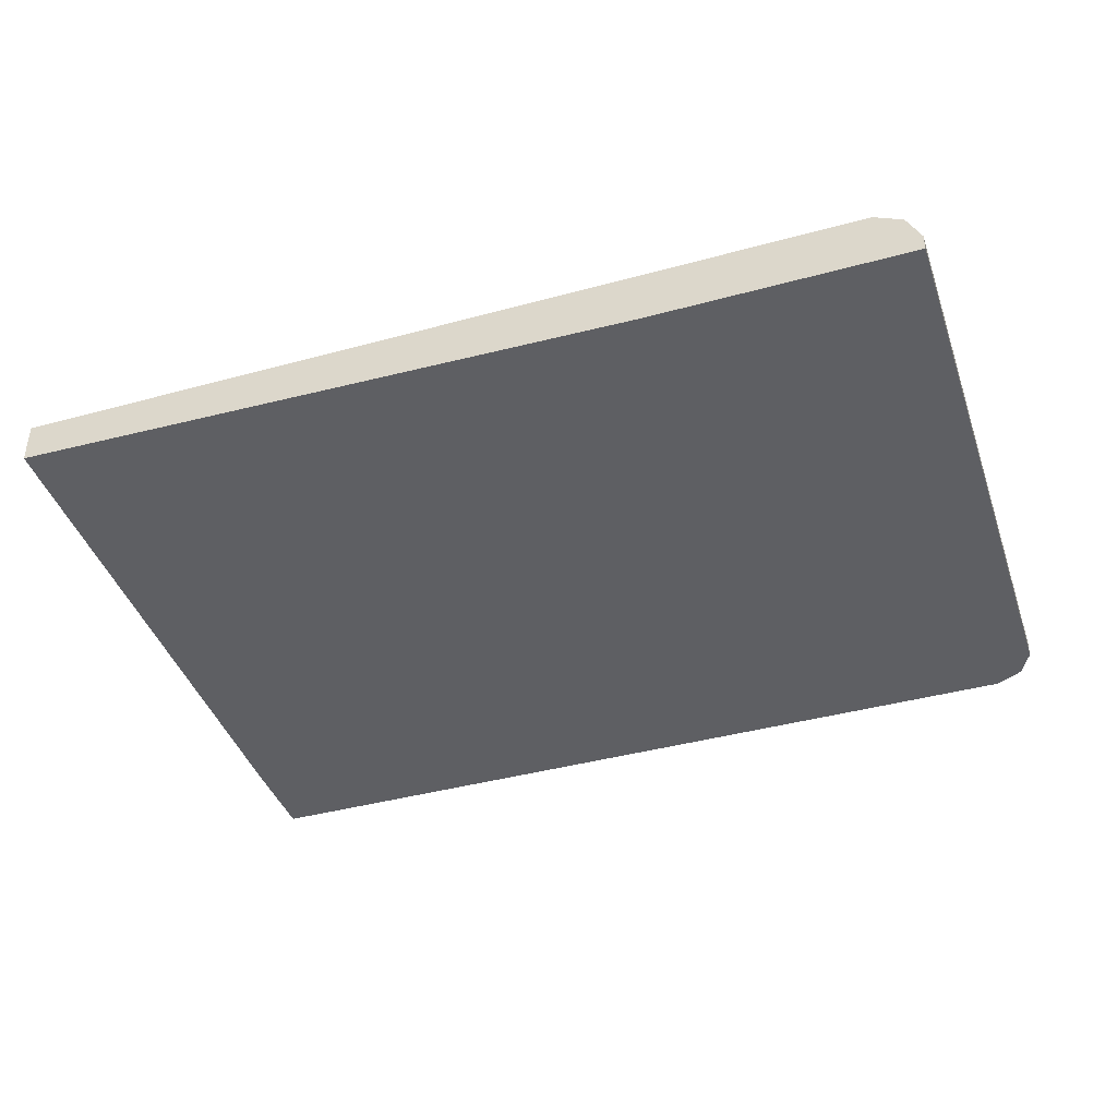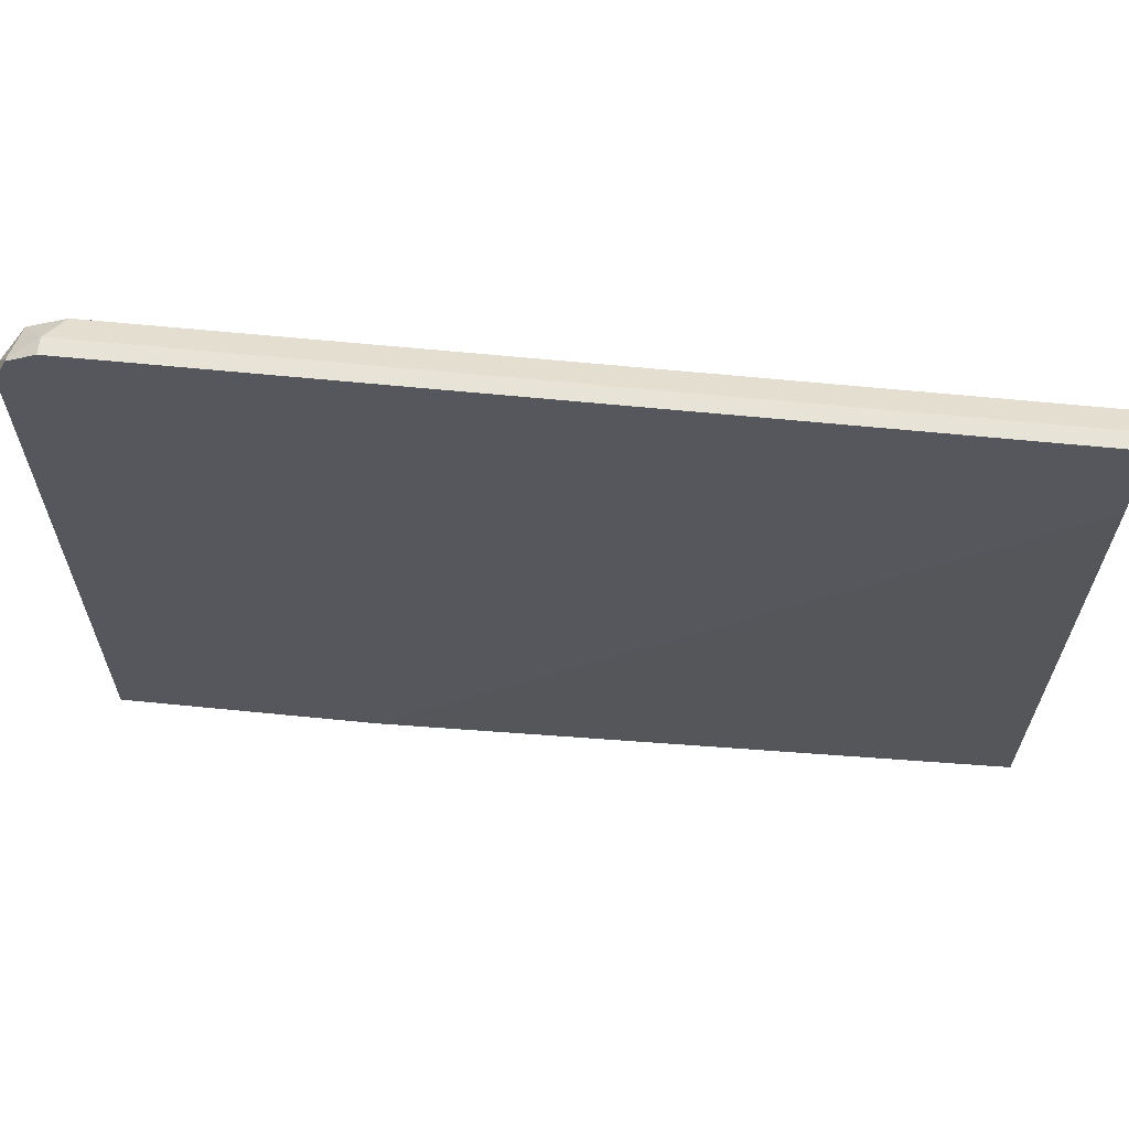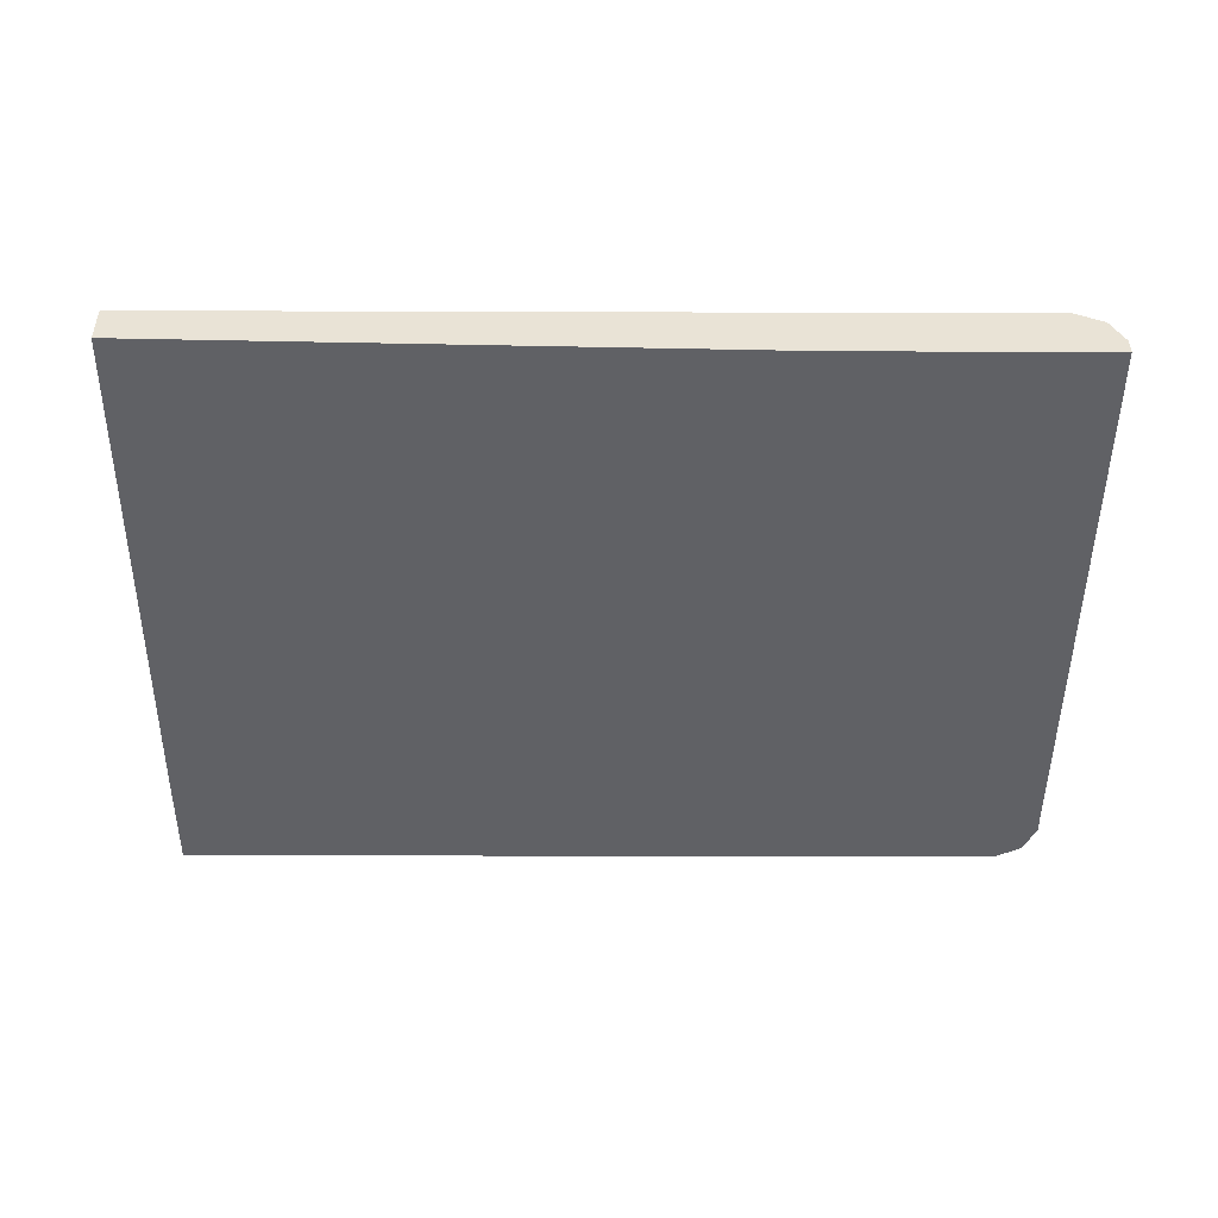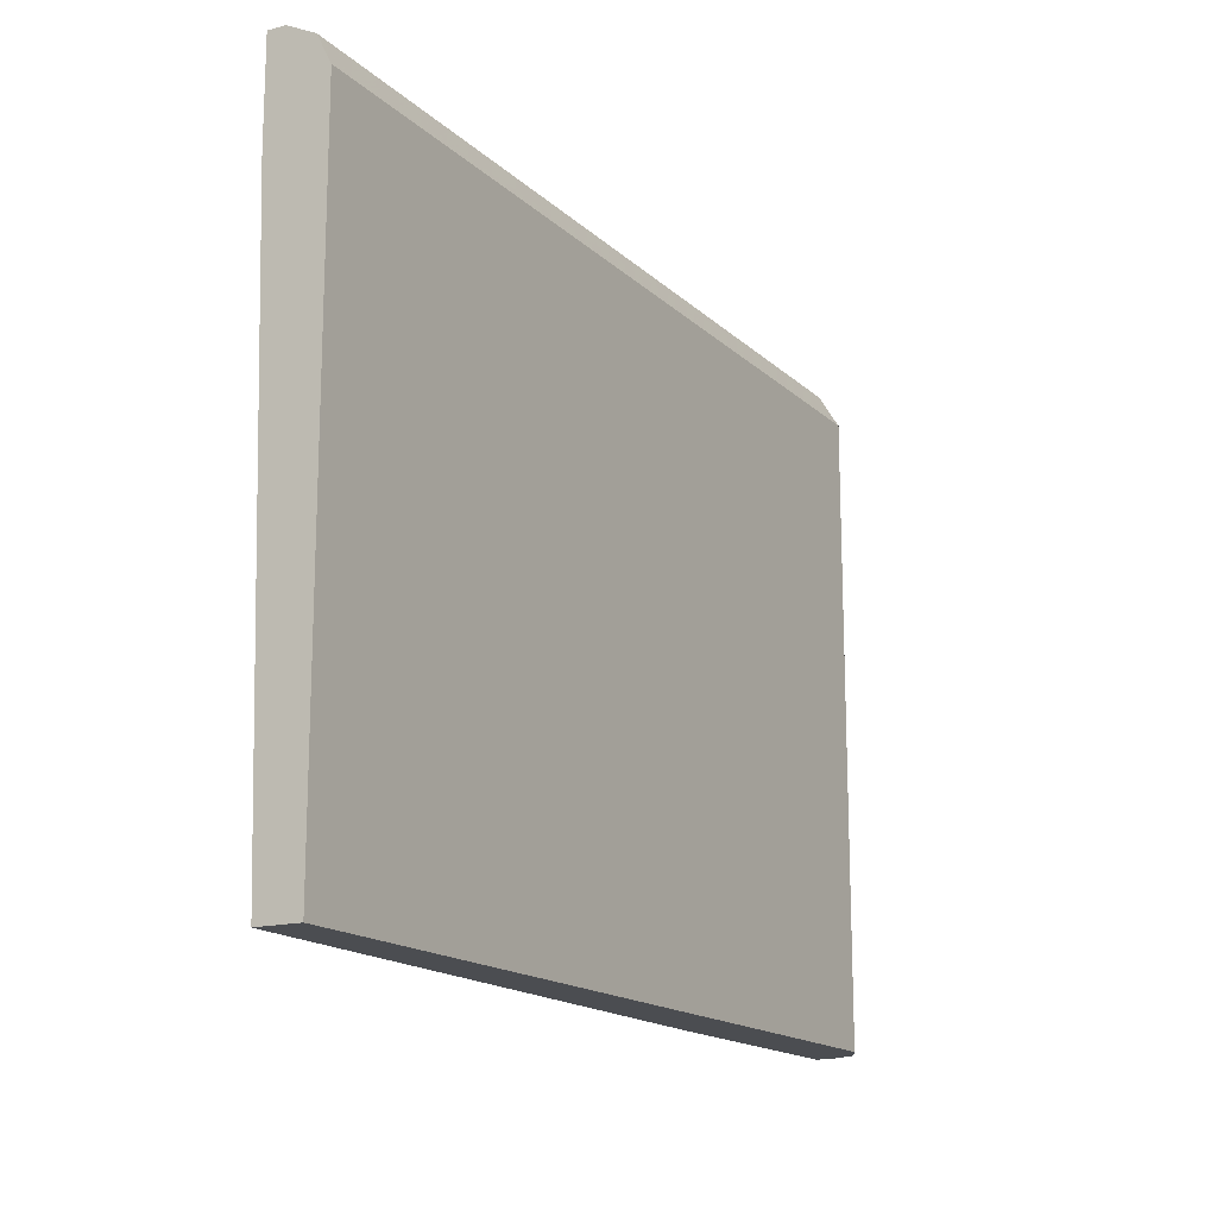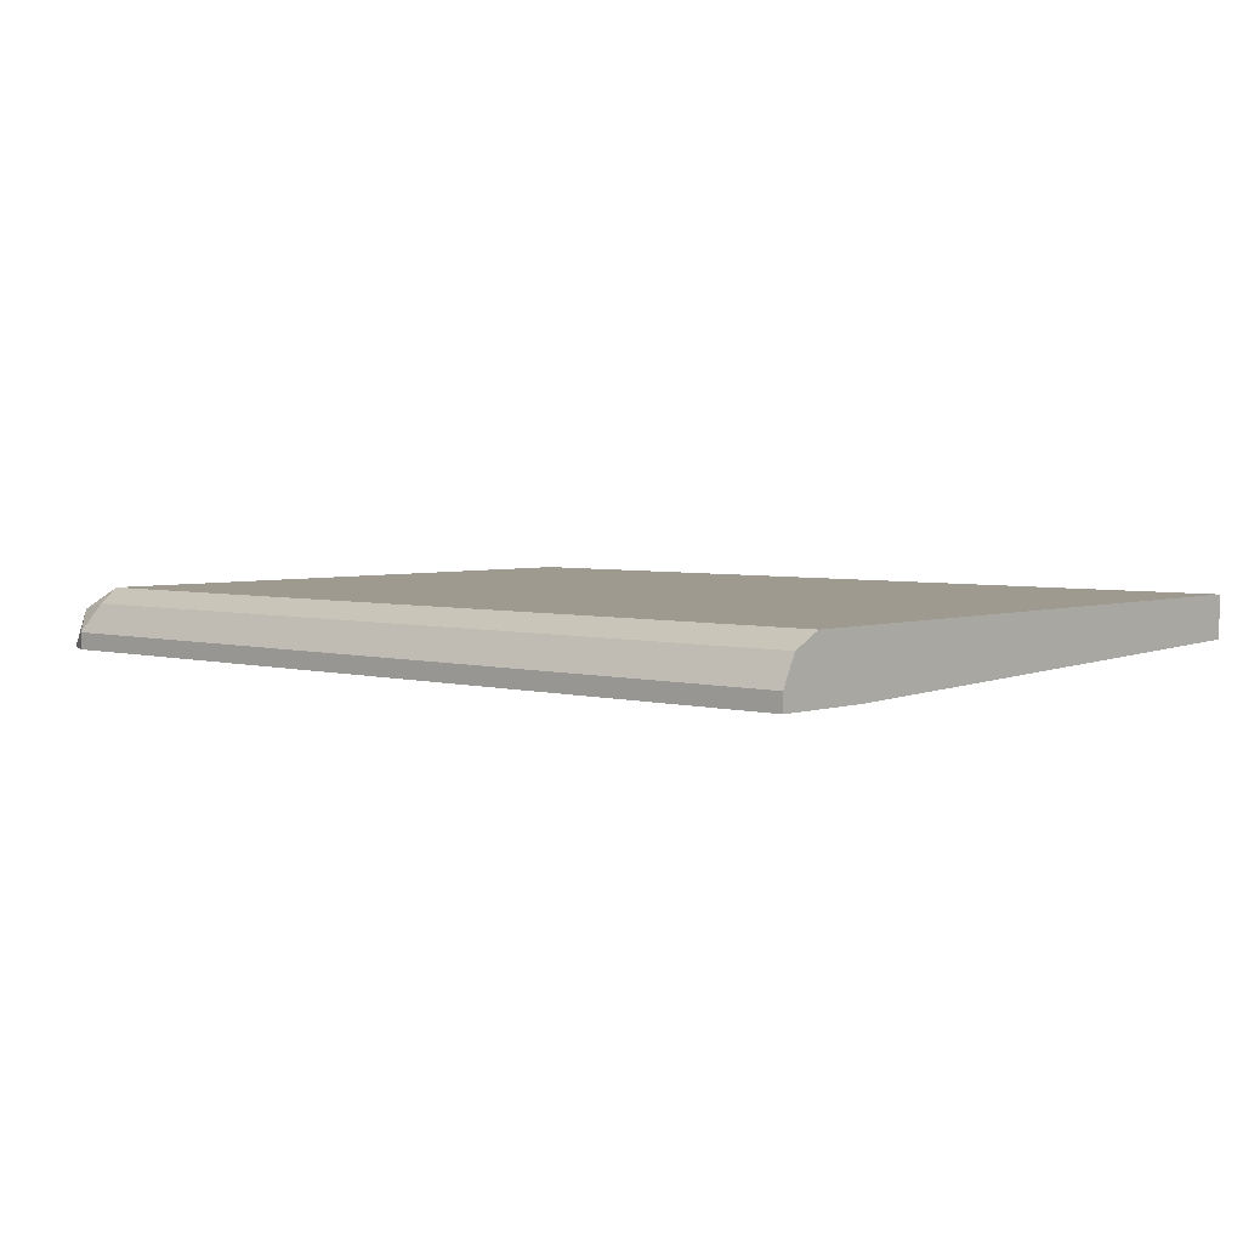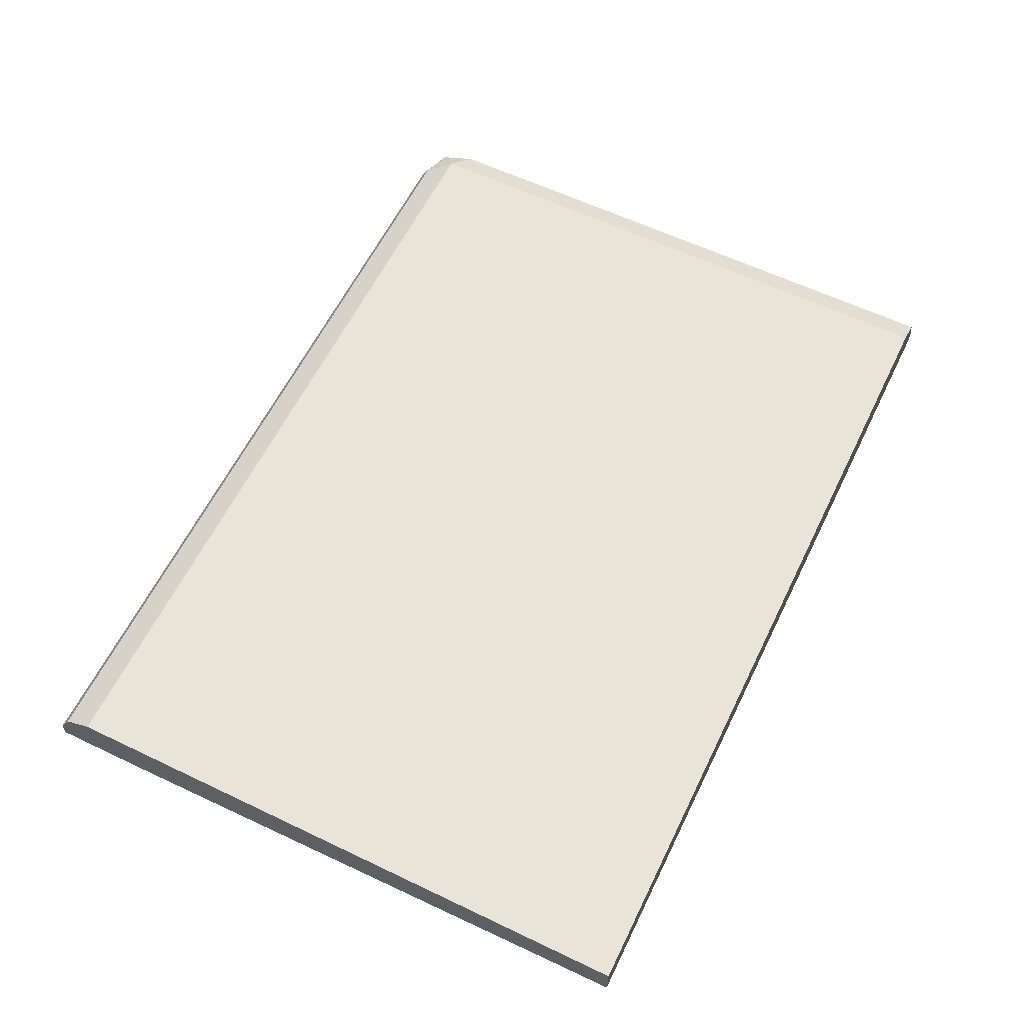
<metadata>
{"format":"obj","ext":"obj","renderer":"f3d","projection":"perspective","resolution":1024,"background":"white","views":[{"elev":-40.7,"azim":18.5,"up":"+Z"},{"elev":62.3,"azim":-174.2,"up":"+Y"},{"elev":-47.9,"azim":-0.2,"up":"+Z"},{"elev":-16.0,"azim":-60.5,"up":"+Y"},{"elev":3.9,"azim":-137.9,"up":"+Z"},{"elev":60.6,"azim":-64.0,"up":"+Z"}]}
</metadata>
<code>
v 0.535 0.4506 0.6195
v 0.5256 0.4412 0.6383
v 0.5491 0.4364 0.6336
v 0.5538 0.4412 0.6101
v 0.535 0.4506 0.6083
v -0.04449 0.4506 0.6195
v 0.535 0.4224 0.6477
v -0.04449 0.4412 0.6383
v 0.5538 0.413 0.6383
v 0.5632 0.4224 0.6195
v 0.5538 0.4412 0.6083
v -0.04449 0.4506 0.6083
v 0.535 0.00957 0.6477
v -0.04449 0.4224 0.6477
v 0.5538 0.00957 0.6383
v 0.5632 0.4224 0.6083
v 0.5632 0.00957 0.6195
v -0.04449 0.3857 0.6083
v -0.04449 0.00957 0.6477
v 0.5632 0.00957 0.6083
v -0.04449 0.00957 0.6195
v 0.3858 0.00957 0.6083
f 7 19 13
f 6 18 21
f 6 21 19
f 6 19 14
f 6 14 8
f 7 13 15
f 7 15 9
f 7 14 19
f 9 15 17
f 13 22 20
f 10 17 20
f 10 20 16
f 13 19 21
f 13 21 22
f 13 20 17
f 13 17 15
f 18 22 21
f 6 12 18
f 9 17 10
f 5 18 12
f 1 3 4
f 5 20 22
f 5 22 18
f 1 4 11
f 1 11 5
f 1 5 12
f 1 12 6
f 1 6 8
f 1 8 2
f 2 7 3
f 1 2 3
f 2 14 7
f 3 7 9
f 3 9 10
f 3 10 4
f 4 10 16
f 4 16 11
f 5 11 16
f 5 16 20
f 2 8 14

</code>
